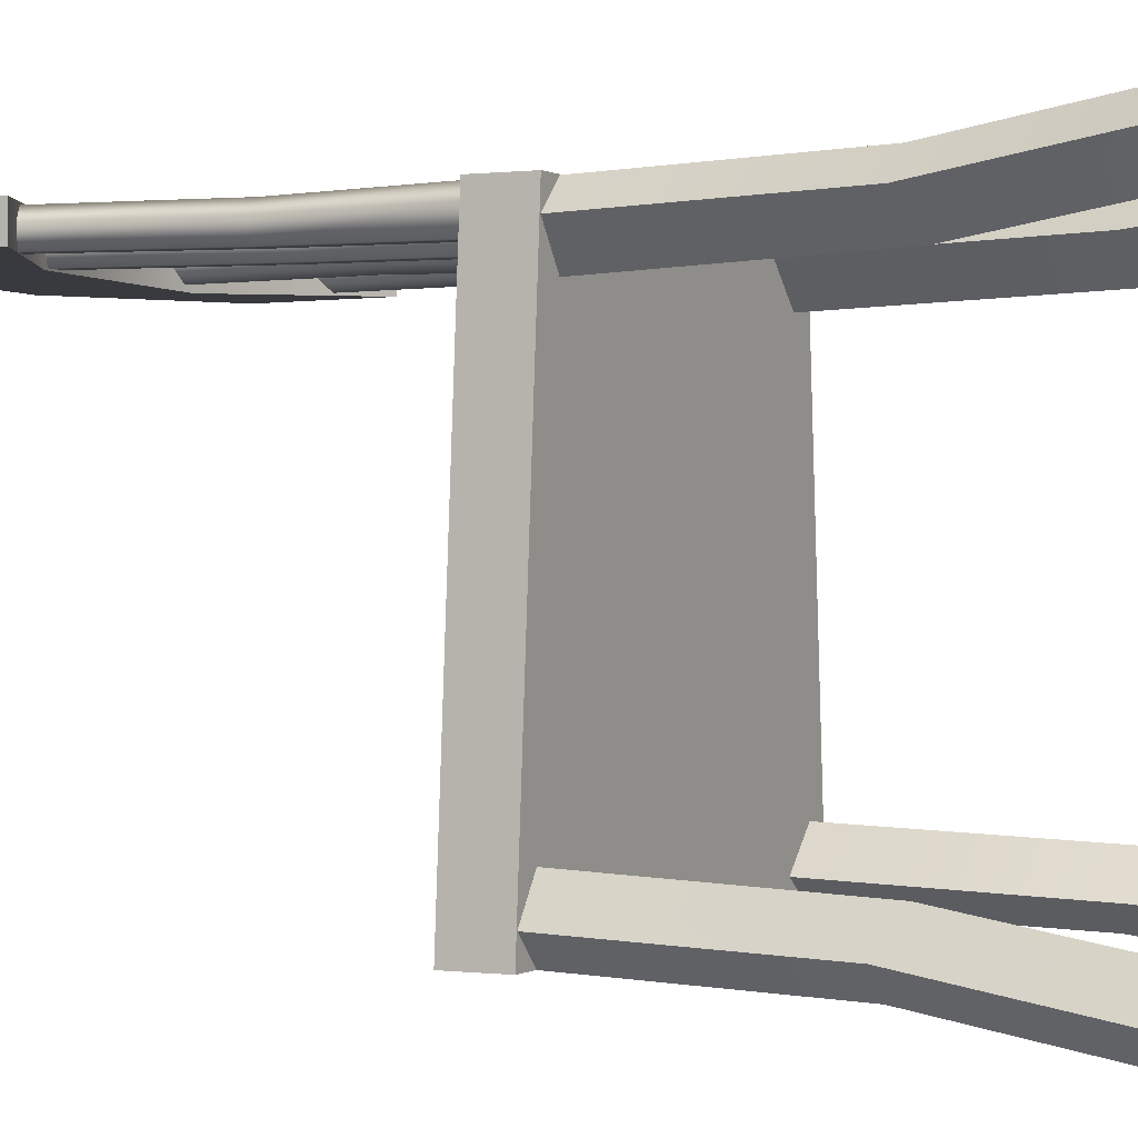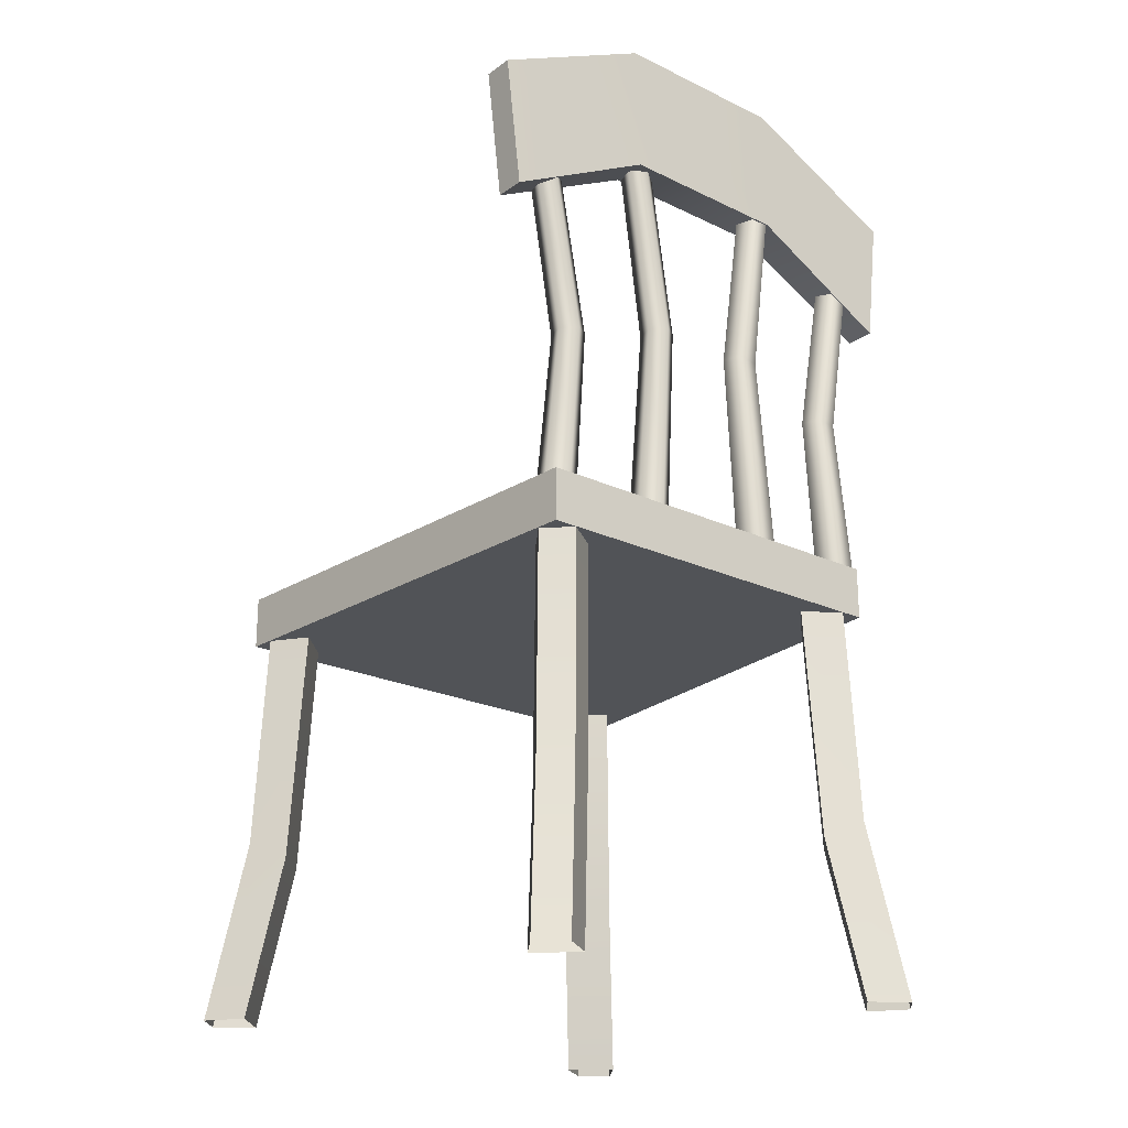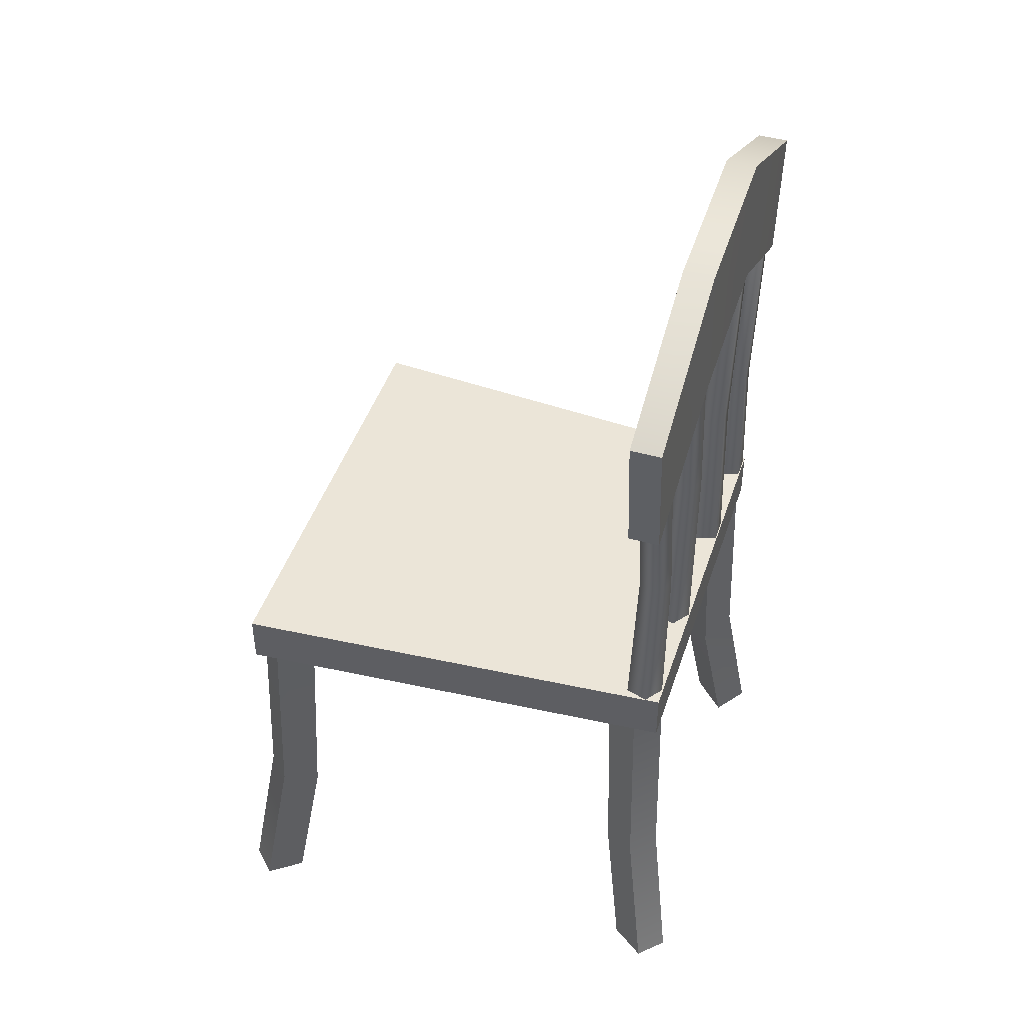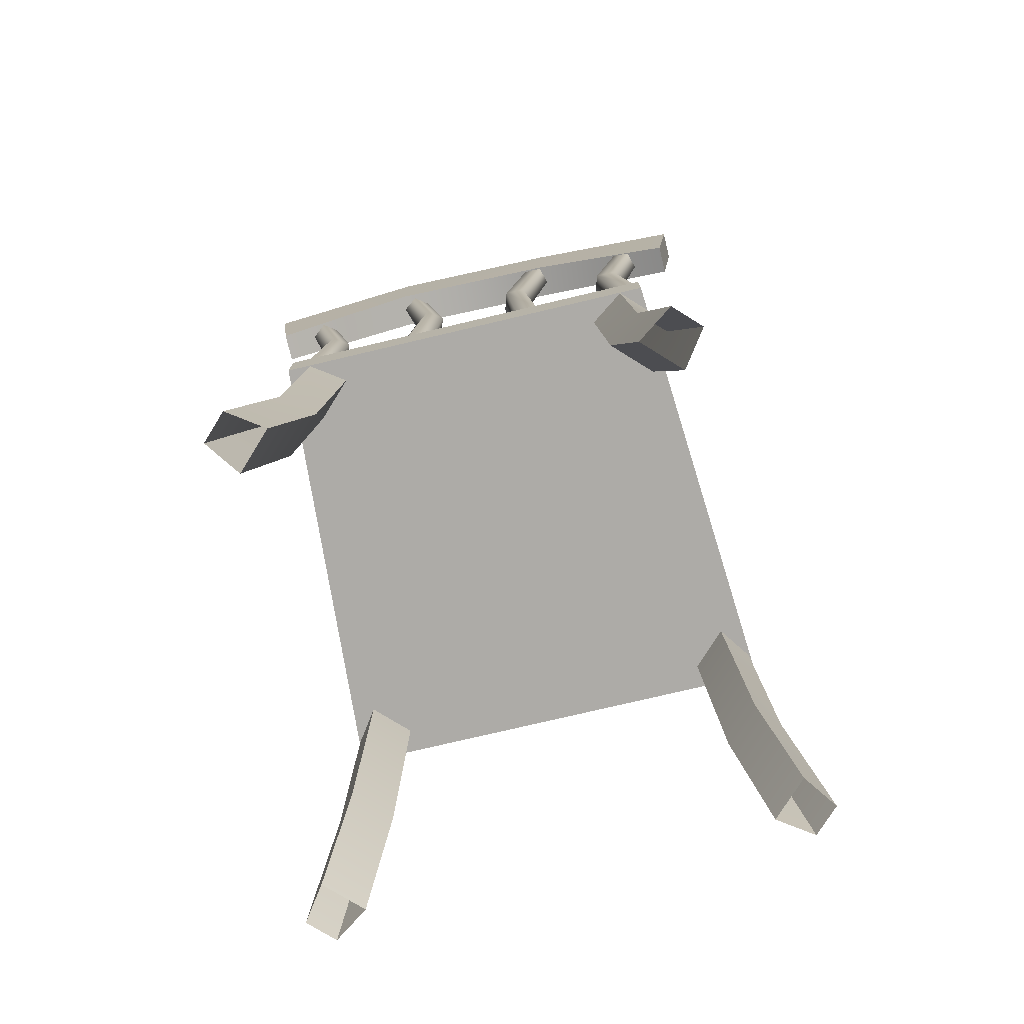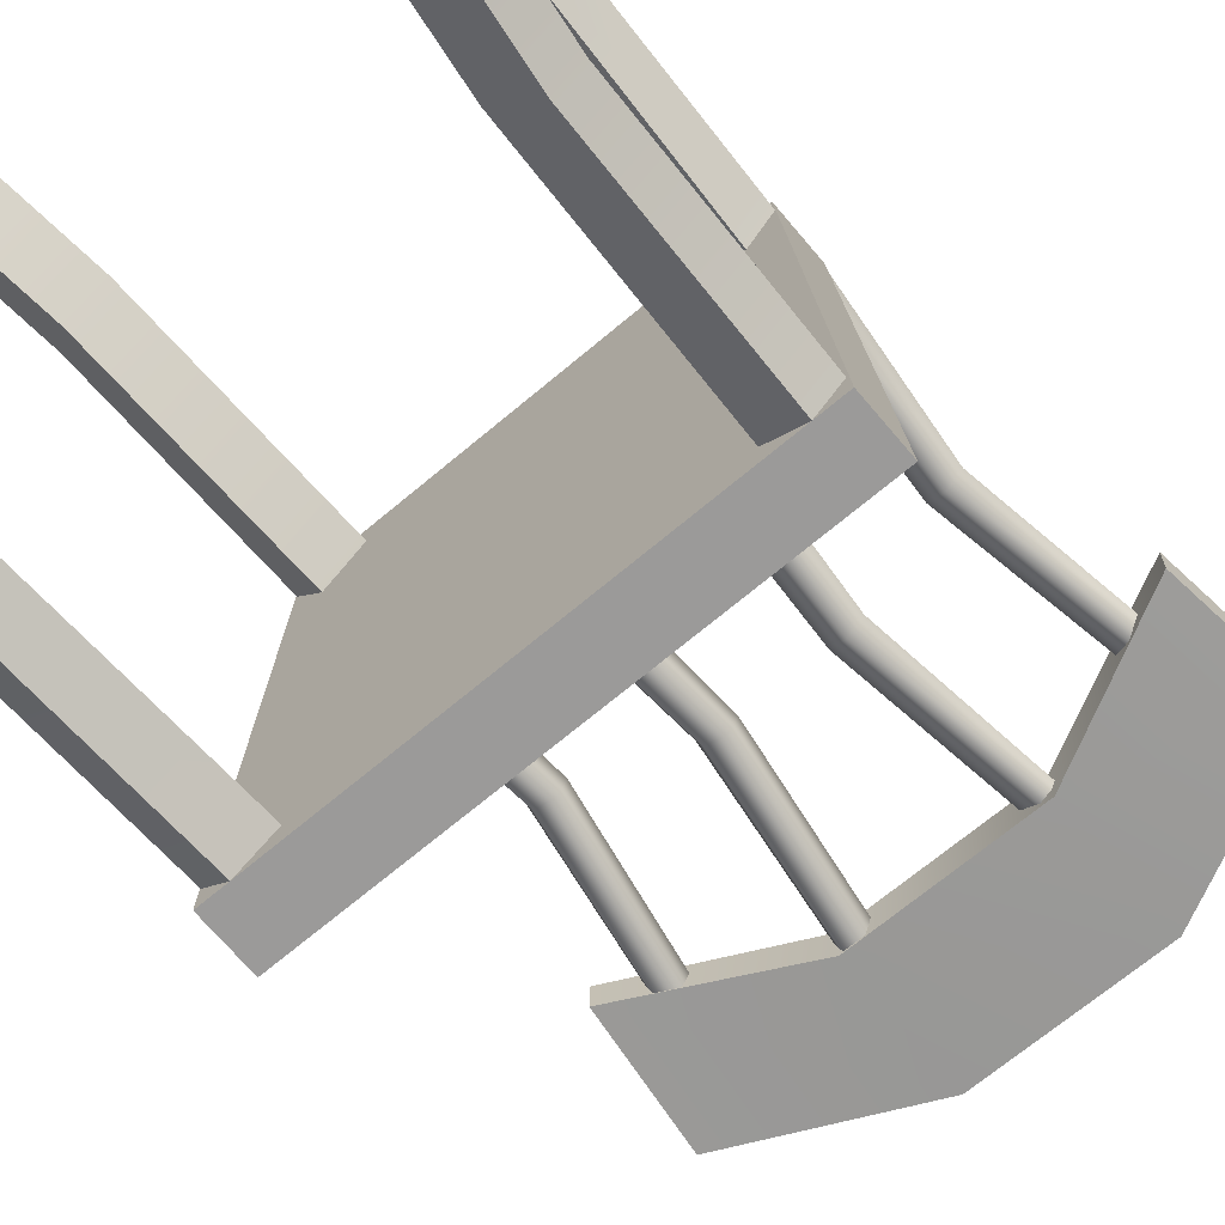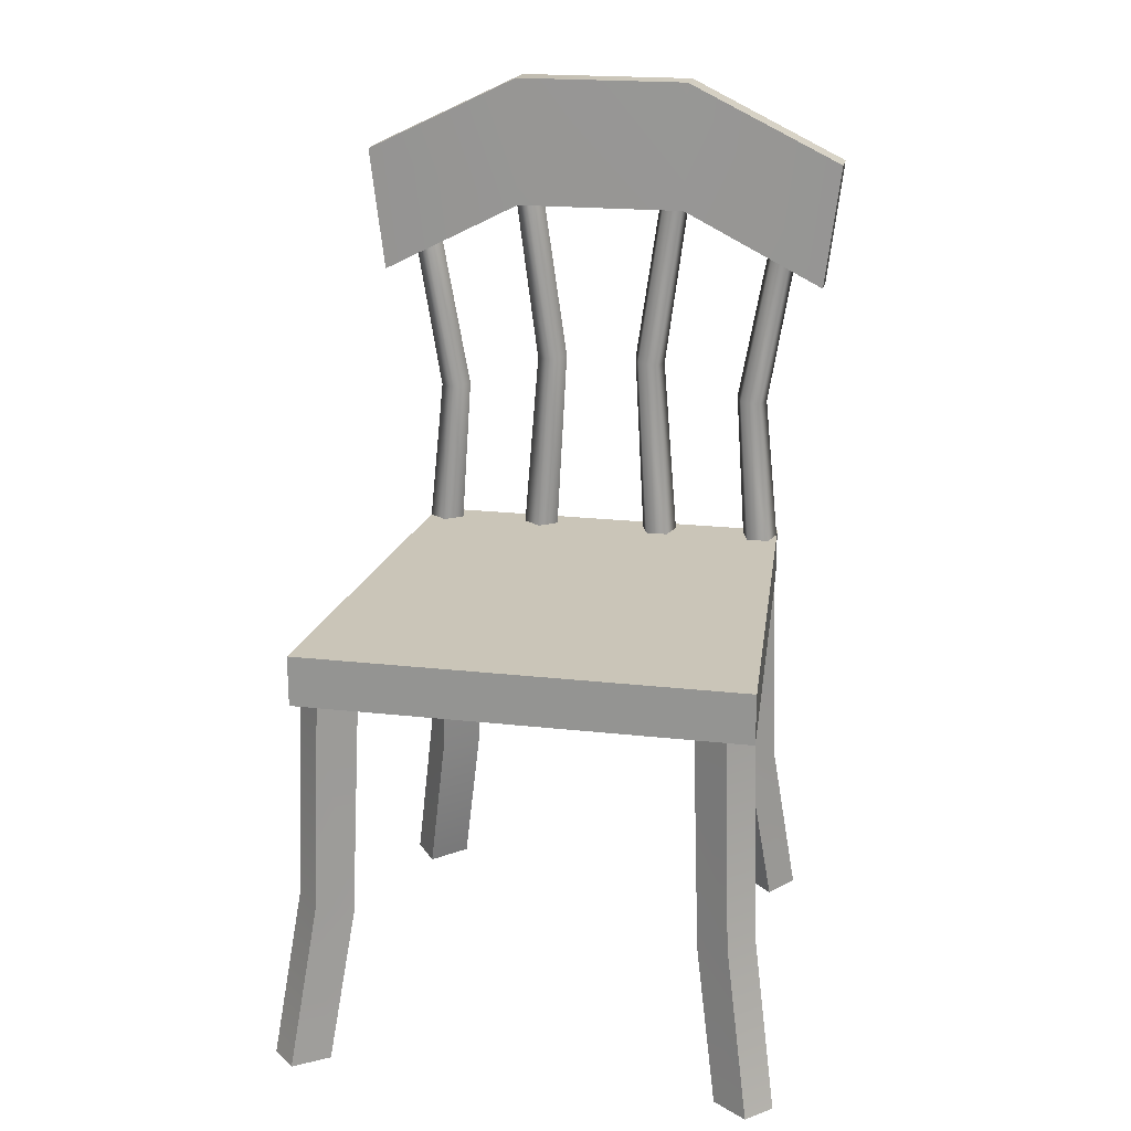
<metadata>
{"format":"obj","ext":"obj","renderer":"f3d","projection":"perspective","resolution":1024,"background":"white","views":[{"elev":0.2,"azim":-63.5,"up":"+Z"},{"elev":-22.2,"azim":-39.2,"up":"+Y"},{"elev":45.8,"azim":-71.9,"up":"+Y"},{"elev":-76.4,"azim":13.3,"up":"+Y"},{"elev":-69.5,"azim":40.1,"up":"+Z"},{"elev":20.5,"azim":-168.5,"up":"+Y"}]}
</metadata>
<code>
g Stuhl
v -0.3001 0.5981 0.3504
v -0.3001 0.6781 0.3504
v -0.3493 0.6781 -0.3496
v -0.3493 0.5981 -0.3496
v 0.3507 0.6781 -0.3496
v 0.3507 0.5981 -0.3496
v 0.3014 0.6781 0.3504
v 0.3014 0.5981 0.3504
v 0.322 0.2434 -0.2733
v 0.2691 0.2434 -0.3261
v 0.3048 0 -0.3619
v 0.3577 0 -0.309
v 0.3563 0.2685 -0.3231
v 0.3189 0.2685 -0.3604
v 0.308 0.5981 -0.3496
v 0.3454 0.5981 -0.3122
v 0.3951 0 -0.3619
v 0.2552 0.5981 -0.3122
v 0.3577 0 -0.3992
v 0.308 0.5981 -0.2593
v -0.2691 0.2434 -0.3261
v -0.322 0.2434 -0.2733
v -0.3577 0 -0.309
v -0.3048 0 -0.3619
v -0.3189 0.2685 -0.3604
v -0.3563 0.2685 -0.3231
v -0.3454 0.5981 -0.3122
v -0.308 0.5981 -0.3496
v -0.3577 0 -0.3992
v -0.308 0.5981 -0.2593
v -0.3951 0 -0.3619
v -0.2552 0.5981 -0.3122
v -0.2773 0.2434 0.2733
v -0.2244 0.2434 0.3261
v -0.2601 -0 0.3619
v -0.313 -0 0.309
v -0.3116 0.2685 0.3231
v -0.2742 0.2685 0.3604
v -0.2633 0.5981 0.3496
v -0.3007 0.5981 0.3122
v -0.3504 -0 0.3619
v -0.2105 0.5981 0.3122
v -0.313 -0 0.3992
v -0.2633 0.5981 0.2593
v 0.1398 1.235 0.2912
v 0.1424 1.44 0.2961
v 0.3934 1.318 0.2985
v 0.3696 1.117 0.2985
v -0.1358 1.235 0.3523
v -0.1384 1.441 0.3474
v -0.3894 1.318 0.3451
v -0.365 1.117 0.3451
v 0.3696 1.117 0.3451
v 0.1387 1.235 0.3469
v -0.1373 1.441 0.3008
v -0.3894 1.318 0.2985
v 0.1413 1.44 0.3428
v 0.3934 1.318 0.3451
v -0.365 1.117 0.2985
v -0.1347 1.235 0.2966
v -0.2525 0.9177 0.3452
v -0.2932 1.155 0.3445
v -0.3147 1.144 0.3271
v -0.2771 0.9151 0.3273
v -0.3065 1.148 0.299
v -0.2676 0.9161 0.2983
v -0.2799 1.161 0.299
v -0.2371 0.9194 0.2983
v -0.2717 1.165 0.3271
v -0.2277 0.9204 0.3273
v -0.244 0.6781 0.3282
v -0.2726 0.6781 0.3489
v -0.2549 0.6781 0.2946
v -0.2902 0.6781 0.2946
v -0.3011 0.6781 0.3282
v -0.07862 0.9748 0.3452
v -0.1194 1.268 0.3445
v -0.1409 1.255 0.3271
v -0.1033 0.9715 0.3273
v -0.1327 1.26 0.299
v -0.09376 0.9728 0.2983
v -0.1061 1.276 0.299
v -0.06322 0.9768 0.2983
v -0.09787 1.281 0.3271
v -0.05383 0.9781 0.3273
v -0.0702 0.6781 0.3282
v -0.09873 0.6781 0.3489
v -0.0811 0.6781 0.2946
v -0.1164 0.6781 0.2946
v -0.1273 0.6781 0.3282
v 0.08677 0.9748 0.2983
v 0.1275 1.268 0.299
v 0.149 1.255 0.3164
v 0.1114 0.9715 0.3162
v 0.1408 1.26 0.3445
v 0.1019 0.9728 0.3452
v 0.1142 1.276 0.3445
v 0.07137 0.9768 0.3452
v 0.106 1.281 0.3164
v 0.06198 0.9781 0.3162
v 0.07834 0.6781 0.3154
v 0.1069 0.6781 0.2946
v 0.08924 0.6781 0.3489
v 0.1245 0.6781 0.3489
v 0.1354 0.6781 0.3154
v 0.255 0.9177 0.2983
v 0.2958 1.155 0.299
v 0.3173 1.144 0.3164
v 0.2797 0.9151 0.3162
v 0.309 1.148 0.3445
v 0.2701 0.9161 0.3452
v 0.2825 1.161 0.3445
v 0.2396 0.9194 0.3452
v 0.2742 1.165 0.3164
v 0.2302 0.9204 0.3162
v 0.2466 0.6781 0.3154
v 0.2751 0.6781 0.2946
v 0.2575 0.6781 0.3489
v 0.2927 0.6781 0.3489
v 0.3036 0.6781 0.3154
v 0.2273 0.2434 0.3261
v 0.2801 0.2434 0.2733
v 0.3159 -0 0.309
v 0.263 -0 0.3619
v 0.2771 0.2685 0.3604
v 0.3144 0.2685 0.3231
v 0.3036 0.5981 0.3122
v 0.2662 0.5981 0.3496
v 0.3159 -0 0.3992
v 0.2662 0.5981 0.2593
v 0.3532 -0 0.3619
v 0.2133 0.5981 0.3122
f 1 2 3 4
f 4 3 5 6
f 6 5 7 8
f 8 7 2 1
f 4 6 8 1
f 5 3 2 7
f 9 10 11 12
f 13 14 15 16
f 9 12 17 13
f 10 18 15 14
f 11 10 14 19
f 20 9 13 16
f 17 19 14 13
f 20 18 10 9
f 21 22 23 24
f 25 26 27 28
f 21 24 29 25
f 22 30 27 26
f 23 22 26 31
f 32 21 25 28
f 29 31 26 25
f 32 30 22 21
f 33 34 35 36
f 37 38 39 40
f 33 36 41 37
f 34 42 39 38
f 35 34 38 43
f 44 33 37 40
f 41 43 38 37
f 44 42 34 33
f 45 46 47 48
f 49 50 51 52
f 45 48 53 54
f 55 56 51 50
f 47 46 57 58
f 46 55 50 57
f 59 60 49 52
f 60 45 54 49
f 53 58 57 54
f 54 57 50 49
f 59 56 55 60
f 60 55 46 45
f 52 51 56 59
f 48 47 58 53
f 61 62 63 64
f 64 63 65 66
f 66 65 67 68
f 68 67 69 70
f 70 69 62 61
f 71 70 61 72
f 73 68 70 71
f 74 66 68 73
f 75 64 66 74
f 72 61 64 75
f 76 77 78 79
f 79 78 80 81
f 81 80 82 83
f 83 82 84 85
f 85 84 77 76
f 86 85 76 87
f 88 83 85 86
f 89 81 83 88
f 90 79 81 89
f 87 76 79 90
f 91 92 93 94
f 94 93 95 96
f 96 95 97 98
f 98 97 99 100
f 100 99 92 91
f 101 100 91 102
f 103 98 100 101
f 104 96 98 103
f 105 94 96 104
f 102 91 94 105
f 106 107 108 109
f 109 108 110 111
f 111 110 112 113
f 113 112 114 115
f 115 114 107 106
f 116 115 106 117
f 118 113 115 116
f 119 111 113 118
f 120 109 111 119
f 117 106 109 120
f 121 122 123 124
f 125 126 127 128
f 121 124 129 125
f 122 130 127 126
f 123 122 126 131
f 132 121 125 128
f 129 131 126 125
f 132 130 122 121

</code>
